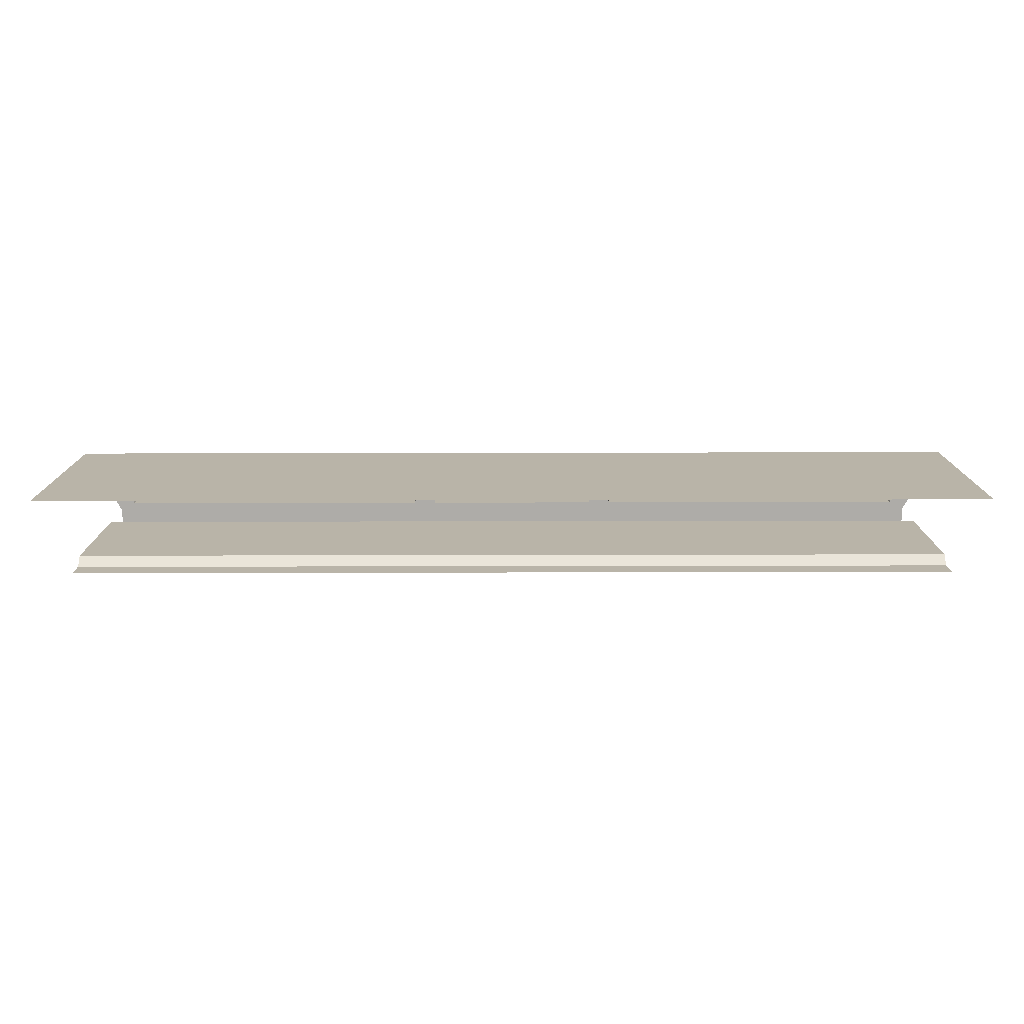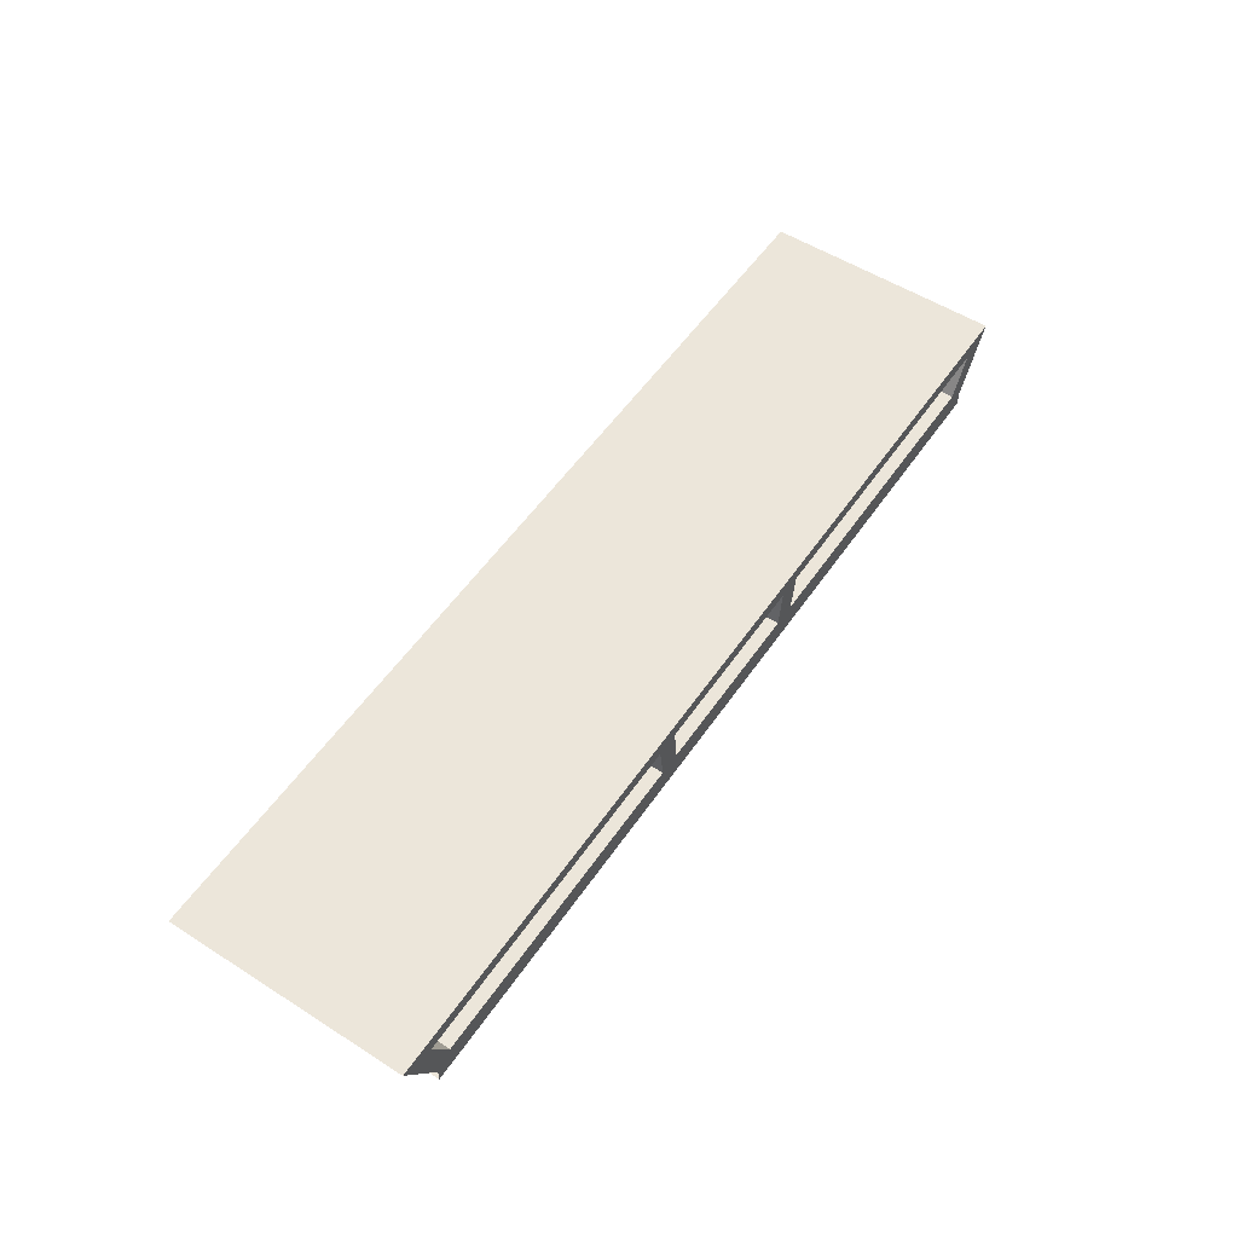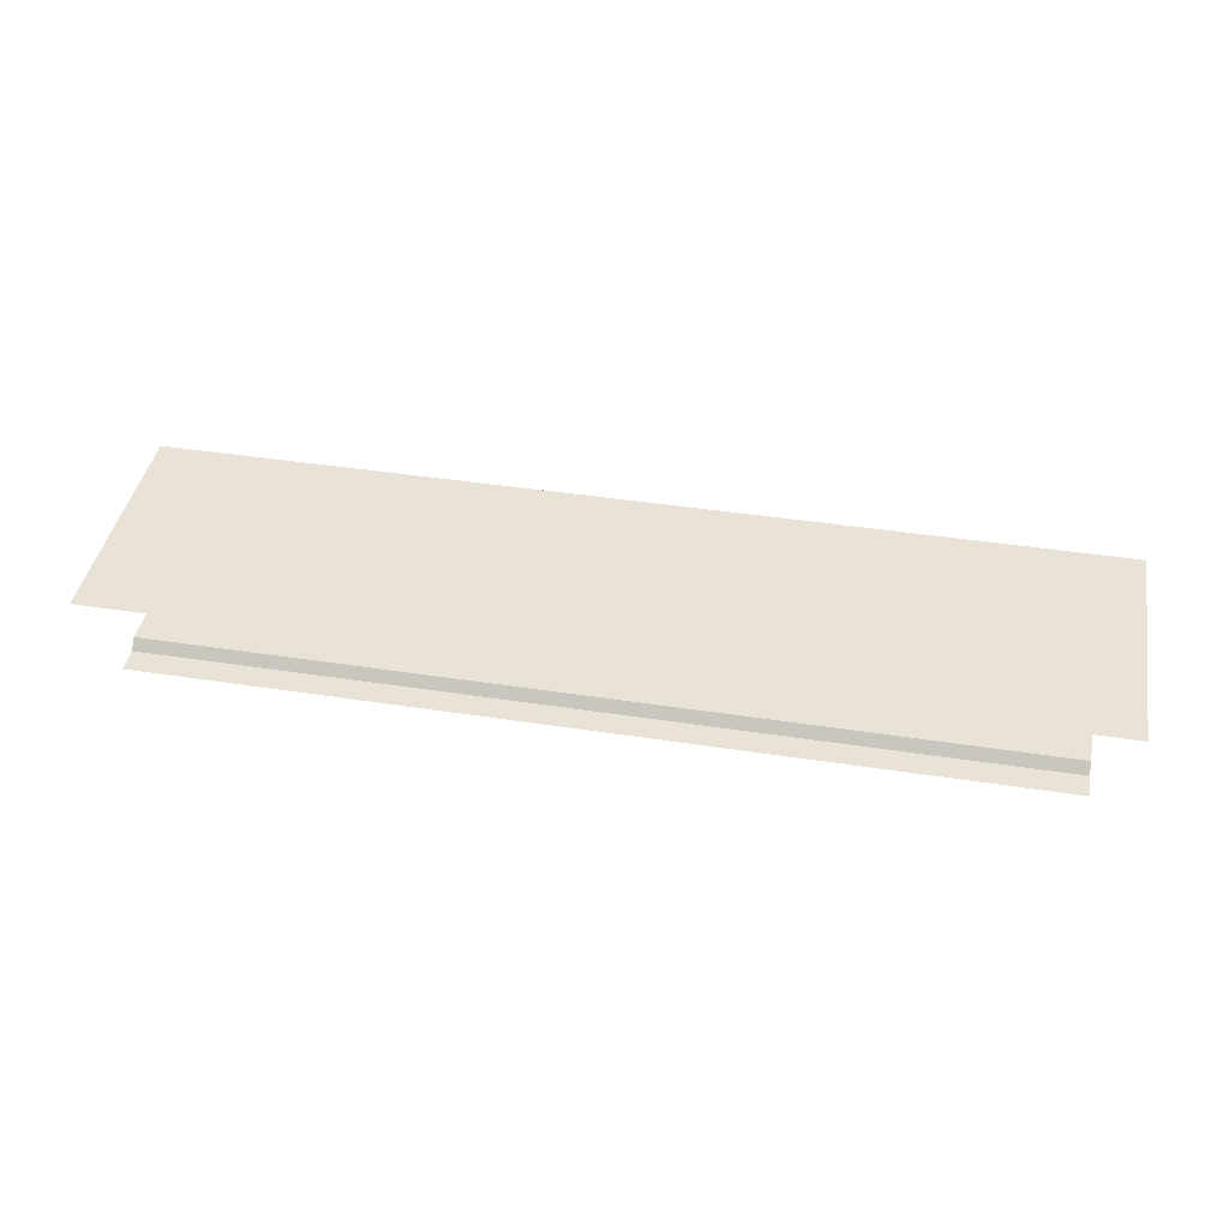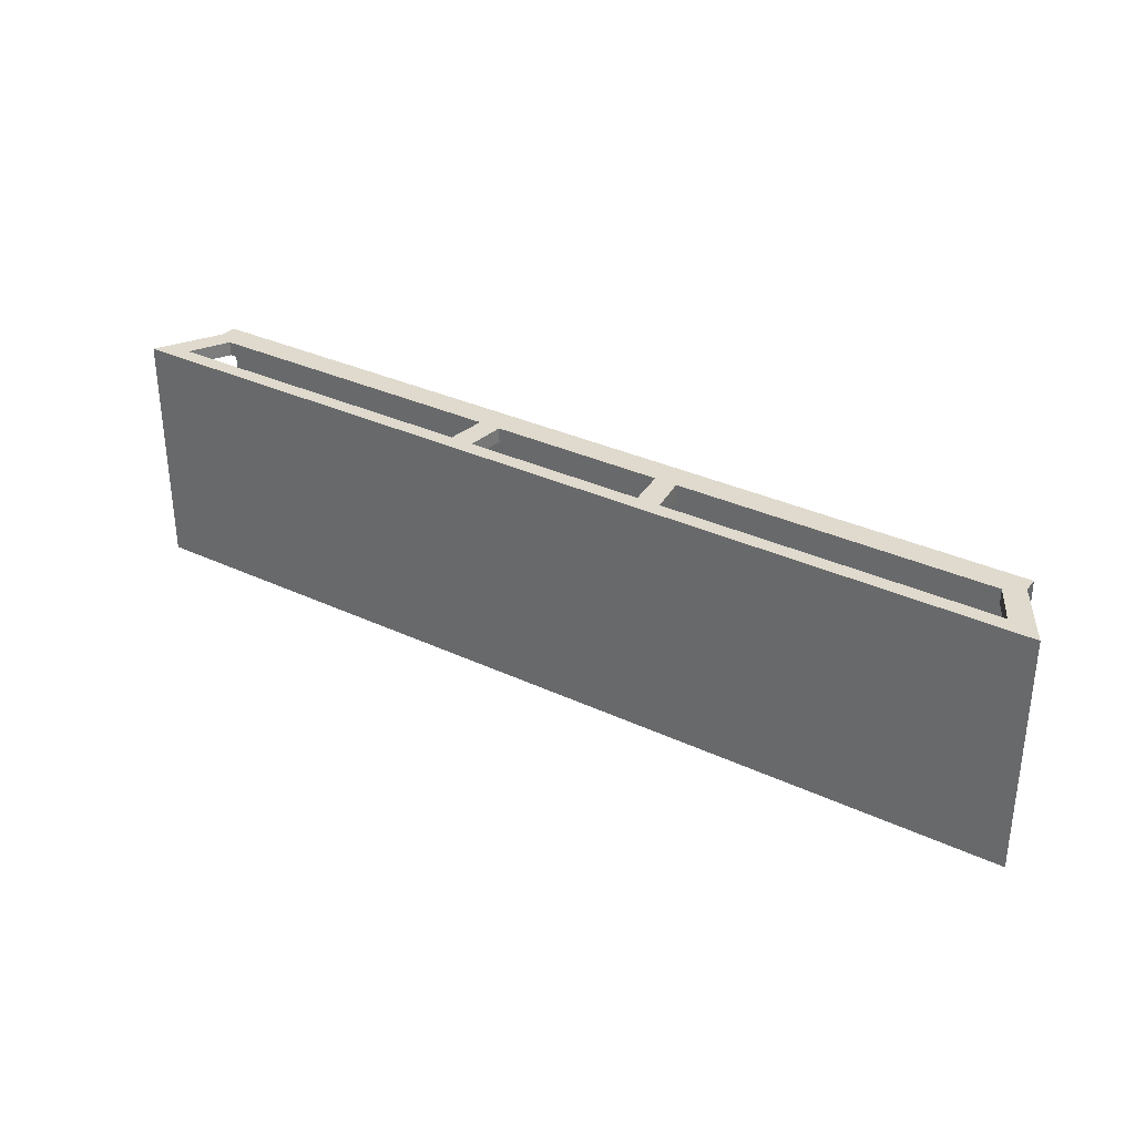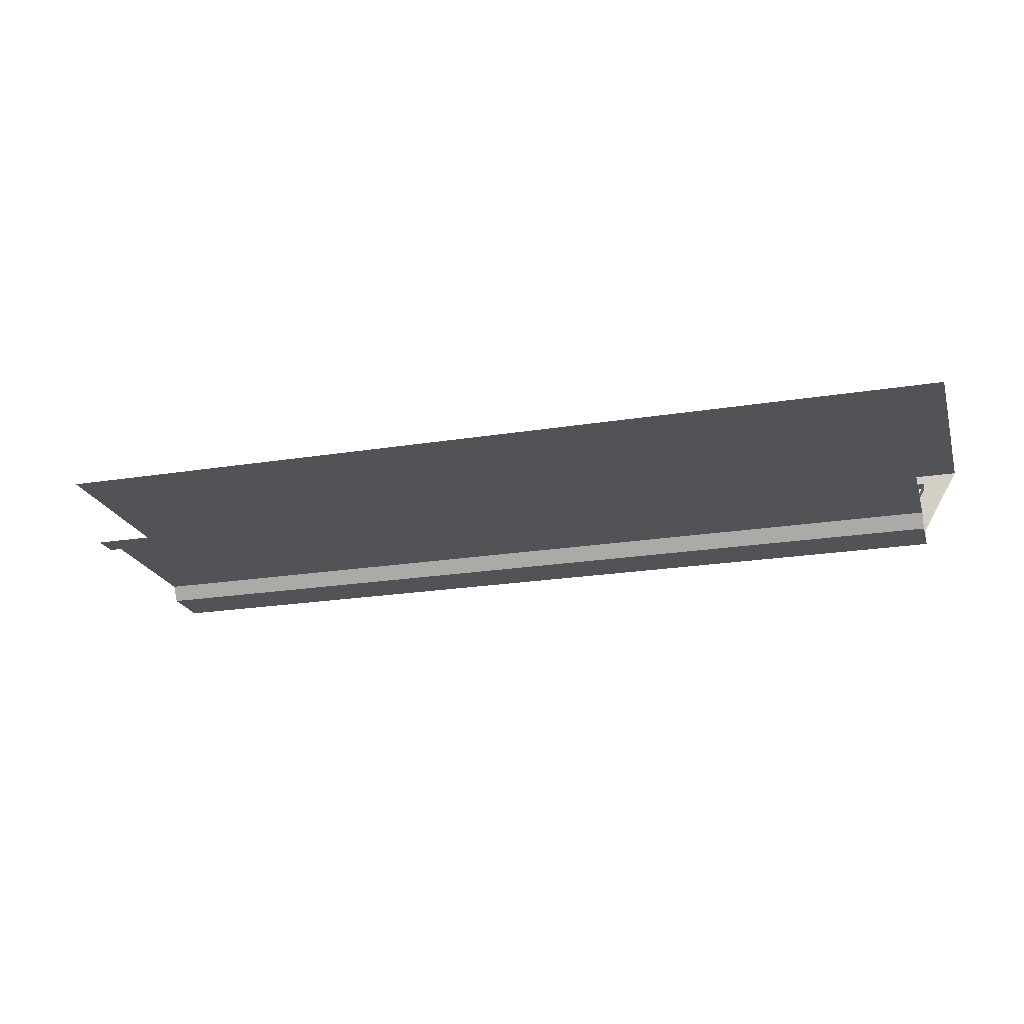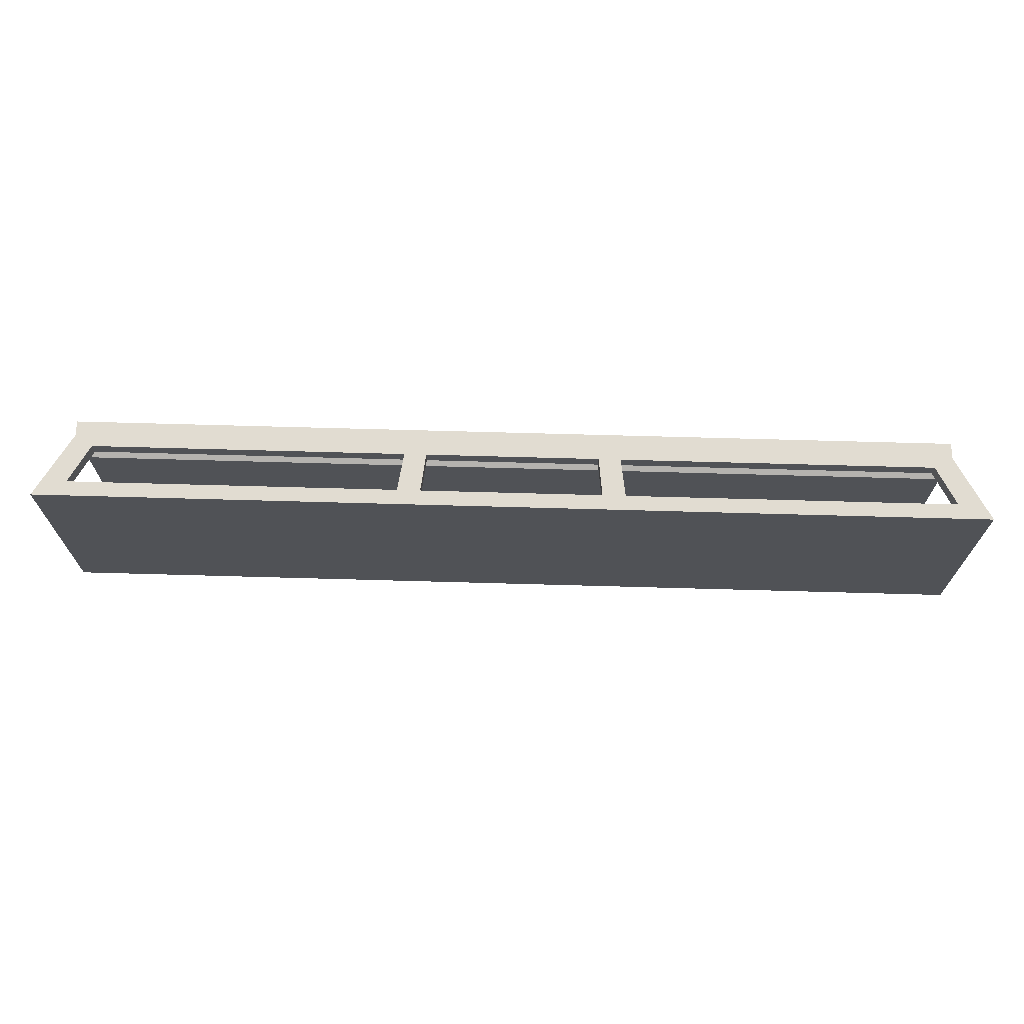
<metadata>
{"format":"obj","ext":"obj","renderer":"f3d","projection":"perspective","resolution":1024,"background":"white","views":[{"elev":-76.8,"azim":0.1,"up":"+Y"},{"elev":54.5,"azim":123.9,"up":"+Z"},{"elev":41.9,"azim":10.5,"up":"+Z"},{"elev":32.8,"azim":33.0,"up":"+Y"},{"elev":-21.8,"azim":15.9,"up":"+Z"},{"elev":69.2,"azim":1.6,"up":"+Y"}]}
</metadata>
<code>
o Wall_S
g Wall_S
v -0.4607 -0.09916 0.7883
v -0.4356 -0.09916 0.7883
v -0.4356 -0.125 0.7883
v -0.4607 -0.125 0.7883
v -0.4728 -0.125 0.866
v -0.4728 0.125 0.866
v -0.5 0.125 0.866
v -0.5 -0.125 0.866
v -0.4641 0.125 0.8503
v -0.4909 0.125 0.8503
v -0.4675 0.125 0.8097
v -0.442 0.125 0.8097
v -0.4356 0.125 0.798
v -0.4607 0.125 0.798
v -0.08908 -0.125 0.7883
v -0.08908 -0.09916 0.7883
v 0 -0.09916 0.7883
v 0 -0.125 0.7883
v -0.09667 0.125 0.866
v -0.09667 -0.125 0.866
v 0 -0.125 0.866
v 0 0.125 0.866
v -0.09491 0.125 0.8503
v 0 0.125 0.8503
v -0.08908 0.125 0.798
v -0.09039 0.125 0.8097
v 0 0.125 0.8097
v 0 0.125 0.798
v -0.1118 0.07407 0.7821
v -0.08908 0.07407 0.7821
v -0.08908 0.06476 0.798
v -0.1118 0.06476 0.798
v -0.1118 -0.125 0.7883
v -0.1118 -0.09916 0.7883
v -0.1213 0.125 0.866
v -0.1213 -0.125 0.866
v -0.1191 0.125 0.8503
v -0.1118 0.125 0.798
v -0.1134 0.125 0.8097
v 0 0.07407 0.7821
v 0 0.06476 0.798
v -0.4356 0.07407 0.7821
v -0.4607 0.07407 0.7821
v -0.4607 0.125 0.7821
v -0.4356 0.125 0.7821
v -0.08908 0.125 0.7821
v 0 0.125 0.7821
v -0.1118 0.125 0.7821
v -0.4356 -0.08942 0.798
v -0.4607 -0.08942 0.798
v -0.4607 0.06476 0.798
v -0.4356 0.06476 0.798
v 0 -0.08942 0.798
v -0.08908 -0.08942 0.798
v -0.1118 -0.08942 0.798
v -0.09039 0.1098 0.8097
v 0 0.1098 0.8097
v -0.09491 0.1098 0.8503
v 0 0.1098 0.8503
v -0.442 0.1098 0.8097
v -0.1134 0.1098 0.8097
v -0.1191 0.1098 0.8503
v -0.4641 0.1098 0.8503
v 0.4607 -0.125 0.7883
v 0.4356 -0.125 0.7883
v 0.4356 -0.09916 0.7883
v 0.4607 -0.09916 0.7883
v 0.5 -0.125 0.866
v 0.5 0.125 0.866
v 0.4728 0.125 0.866
v 0.4728 -0.125 0.866
v 0.4909 0.125 0.8503
v 0.4641 0.125 0.8503
v 0.4607 0.125 0.798
v 0.4356 0.125 0.798
v 0.442 0.125 0.8097
v 0.4675 0.125 0.8097
v 0.08908 -0.09916 0.7883
v 0.08908 -0.125 0.7883
v 0.09667 -0.125 0.866
v 0.09667 0.125 0.866
v 0.09491 0.125 0.8503
v 0.09039 0.125 0.8097
v 0.08908 0.125 0.798
v 0.1118 0.06476 0.798
v 0.08908 0.06476 0.798
v 0.08908 0.07407 0.7821
v 0.1118 0.07407 0.7821
v 0.1118 -0.09916 0.7883
v 0.1118 -0.125 0.7883
v 0.1213 -0.125 0.866
v 0.1213 0.125 0.866
v 0.1191 0.125 0.8503
v 0.1134 0.125 0.8097
v 0.1118 0.125 0.798
v 0.4356 0.125 0.7821
v 0.4607 0.125 0.7821
v 0.4607 0.07407 0.7821
v 0.4356 0.07407 0.7821
v 0.08908 0.125 0.7821
v 0.1118 0.125 0.7821
v 0.4356 0.06476 0.798
v 0.4607 0.06476 0.798
v 0.4607 -0.08942 0.798
v 0.4356 -0.08942 0.798
v 0.08908 -0.08942 0.798
v 0.1118 -0.08942 0.798
v 0.09039 0.1098 0.8097
v 0.09491 0.1098 0.8503
v 0.1134 0.1098 0.8097
v 0.442 0.1098 0.8097
v 0.1191 0.1098 0.8503
v 0.4641 0.1098 0.8503
f 4 1 2 3
f 8 5 6 7
f 7 6 9 10
f 14 11 12 13
f 11 10 9 12
f 18 15 16 17
f 22 19 20 21
f 24 23 19 22
f 28 25 26 27
f 32 29 30 31
f 15 33 34 16
f 19 35 36 20
f 23 37 35 19
f 25 38 39 26
f 26 39 37 23
f 33 3 2 34
f 35 6 5 36
f 37 9 6 35
f 38 13 12 39
f 31 30 40 41
f 45 42 43 44
f 47 40 30 46
f 46 30 29 48
f 48 29 42 45
f 52 49 50 51
f 41 53 54 31
f 31 54 55 32
f 32 55 49 52
f 1 50 49 2
f 16 54 53 17
f 34 55 54 16
f 2 49 55 34
f 28 47 46 25
f 25 46 48 38
f 51 43 42 52
f 13 45 44 14
f 38 48 45 13
f 52 42 29 32
f 26 56 57 27
f 23 58 56 26
f 24 59 58 23
f 12 60 61 39
f 39 61 62 37
f 9 63 60 12
f 37 62 63 9
f 64 65 66 67
f 68 69 70 71
f 69 72 73 70
f 74 75 76 77
f 77 76 73 72
f 18 17 78 79
f 22 21 80 81
f 24 22 81 82
f 28 27 83 84
f 85 86 87 88
f 79 78 89 90
f 81 80 91 92
f 82 81 92 93
f 84 83 94 95
f 83 82 93 94
f 90 89 66 65
f 92 91 71 70
f 93 92 70 73
f 95 94 76 75
f 86 41 40 87
f 96 97 98 99
f 47 100 87 40
f 100 101 88 87
f 101 96 99 88
f 102 103 104 105
f 41 86 106 53
f 86 85 107 106
f 85 102 105 107
f 67 66 105 104
f 78 17 53 106
f 89 78 106 107
f 66 89 107 105
f 28 84 100 47
f 84 95 101 100
f 103 102 99 98
f 75 74 97 96
f 95 75 96 101
f 102 85 88 99
f 83 27 57 108
f 82 83 108 109
f 24 82 109 59
f 76 94 110 111
f 94 93 112 110
f 73 76 111 113
f 93 73 113 112

</code>
